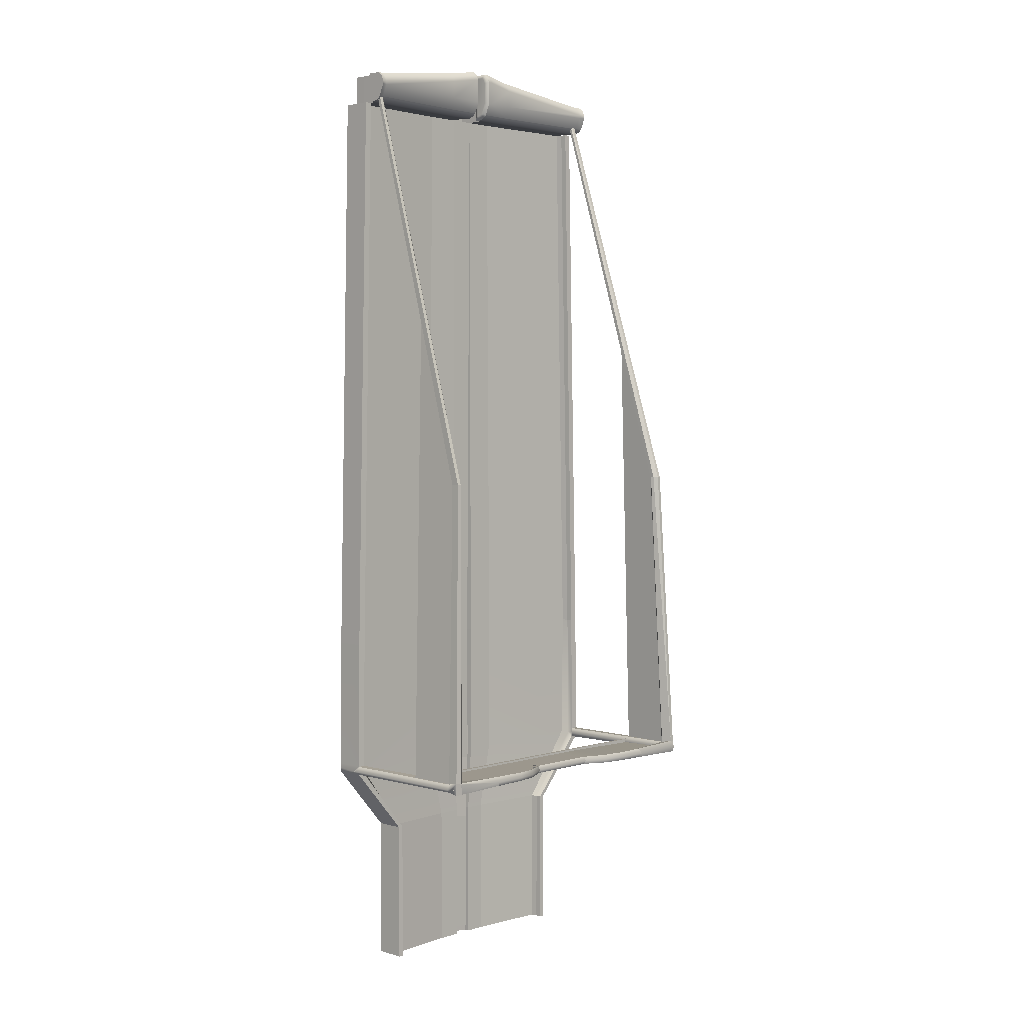
<metadata>
{"format":"obj","ext":"obj","renderer":"f3d","projection":"perspective","resolution":1024,"background":"white","views":[{"elev":2.9,"azim":133.8,"up":"+Z"}]}
</metadata>
<code>
g default
v -14.3 13.22 93.45
v -14.3 13.22 92.44
v 14.25 13.22 92.44
v 13.63 13.22 92.44
v 14.25 13.22 93.45
v 14.25 12.38 92.58
v 13.63 12.38 92.58
v 14.25 12.36 93.27
v -13.71 12.38 92.58
v -14.3 12.38 92.58
v -14.3 12.36 93.27
v -9.268 12.67 92.69
v -9.268 13.21 92.55
v -9.268 13.21 93.34
v 9.179 12.66 92.69
v 9.179 13.21 93.34
v 9.179 13.21 92.55
v -3.018 11.61 92.76
v -3.018 12.05 92.62
v -3.018 12.05 93.27
v 2.929 11.6 92.76
v 2.929 12.04 93.27
v 2.929 12.04 92.62
v -3.018 11.35 93.09
v -3.018 11.35 92.76
v 2.929 11.35 92.76
v 2.929 11.35 93.09
v -2.43 11.61 92.76
v -2.43 12.05 92.62
v -2.43 12.05 93.27
v -2.43 11.61 93.09
v -2.43 11.35 93.09
v -2.43 11.35 92.76
v 2.328 11.6 92.76
v 2.328 11.35 92.76
v 2.328 11.35 93.09
v 2.328 11.6 93.09
v 2.328 12.04 93.27
v 2.328 12.04 92.62
v -2.43 11.03 93.09
v -2.43 11.03 92.76
v 2.328 11.03 92.76
v 2.328 11.03 93.09
v -1.88 10.47 93.09
v -2.269 10.63 93.09
v -2.269 10.63 92.76
v -1.88 10.47 92.76
v 1.778 10.47 92.76
v 2.167 10.63 92.76
v 2.167 10.63 93.09
v 1.778 10.47 93.09
v 6.429 13.19 93.31
v 6.429 13.19 92.58
v 6.429 12.69 92.72
v -7.001 12.69 92.72
v -7.001 13.19 92.57
v -7.001 13.19 93.31
v 4.643 12.42 92.74
v 4.643 12.89 92.6
v 4.643 12.89 93.29
v -4.87 12.86 93.29
v -4.87 12.86 92.6
v -4.87 12.39 92.74
v 14.64 12.56 92.88
v 13.72 13.27 93.3
v 9.433 13.42 92.9
v 6.607 13.39 92.9
v 4.772 13.08 92.9
v 3.011 12.22 92.91
v 2.392 12.22 92.91
v -2.496 12.22 92.91
v -3.1 12.22 92.91
v -5.003 13.06 92.9
v -7.193 13.4 92.9
v -9.522 13.42 92.9
v -14.37 13.29 92.88
v -14.7 12.56 92.88
v -13.05 12.31 92.97
v -8.821 12.68 92.95
v -7.071 12.64 92.95
v -4.87 12.37 92.95
v -3.05 11.56 92.94
v -2.874 11.08 92.94
v -2.314 11.08 92.94
v -2.314 10.77 92.94
v -2.161 10.39 92.94
v -1.791 10.24 92.94
v 1.69 10.24 92.94
v 2.059 10.39 92.94
v 2.213 10.77 92.94
v 2.213 11.08 92.94
v 2.785 11.08 92.94
v 2.967 11.58 92.94
v 4.65 12.42 92.95
v 6.474 12.66 92.95
v 9.212 12.68 92.95
v 12.96 12.32 92.97
v -13.71 0.9364 93.27
v -13.6 0.9743 92.88
v -13.65 0.9364 92.5
v -14.3 0.9388 92.58
v -14.7 0.8059 92.88
v -14.3 0.9388 93.27
v 14.25 1.057 92.58
v 13.63 1.054 92.58
v 13.43 0.9726 92.97
v 13.63 1.054 93.27
v 14.25 1.057 93.27
v 14.64 0.9275 92.88
v 13.19 12.38 118.2
v -13.25 12.38 118.3
v -13.25 11.72 118.3
v 13.19 11.72 118.2
v 12.31 2.153 151.2
v 12.7 2.156 151.2
v 12.7 2.156 152.2
v -12.23 2.098 151.8
v -11.86 2.096 151.8
v -12.23 2.098 152.8
v -13.78 12.35 93.27
v -13.75 12.34 93.3
v -13.65 12.47 93.32
v -9.272 12.78 93.19
v -9.162 12.67 93.11
v -7.029 12.67 93.06
v -7.001 12.76 93.16
v -4.87 12.47 93.14
v -4.87 12.38 93.03
v -3.033 11.58 93.02
v -3.018 11.52 93.09
v -2.932 11.61 93.09
v -3.018 11.68 93.12
v 13.64 12.35 93.38
v 9.182 12.74 93.18
v 9.181 12.67 93.08
v 6.429 12.76 93.15
v 6.448 12.68 93.05
v 4.647 12.42 93.03
v 4.643 12.49 93.14
v 2.929 11.68 93.12
v 2.848 11.6 93.09
v 2.929 11.52 93.09
v 2.948 11.59 93.02
v 12.74 11.72 118.2
v 12.61 11.85 118.2
v -12.63 11.83 118.3
v -12.7 11.71 118.3
v -12.73 11.71 118.3
v -14 13.22 93.45
v -12.67 12.11 118.3
v -12.97 12.38 118.3
v 13.61 13.22 93.4
v 12.61 12.12 118.2
v 12.87 12.38 118.2
v 13.61 13.18 93.4
v 12.31 2.153 152
v 12.41 2.154 152.2
v -11.98 2.097 152.8
v -11.86 2.096 152.6
g polySurface180 pPlane1
f 1 149 76
f 9 10 2
f 76 77 1
f 8 64 5
f 104 105 7 6
f 97 106 107 133
f 107 108 8 133
f 108 109 64 8
f 98 99 78 121
f 100 101 10 9
f 77 102 103 11
f 103 98 121 120 11
f 12 9 2 13
f 75 76 149 14
f 4 7 15 17
f 6 7 4 3
f 77 11 1
f 55 56 62 63
f 73 74 57 61
f 52 67 68 60
f 53 54 58 59
f 28 29 39 34
f 70 71 30 38
f 30 31 37 38
f 44 87 88 51
f 33 28 34 35
f 92 93 143 142 27
f 36 37 31 32
f 18 19 29 28
f 71 72 20 30
f 20 132 131 31 30
f 32 31 131 130 24
f 24 83 84 32
f 18 28 33 25
f 35 34 21 26
f 36 91 92 27
f 38 37 141 140 22
f 69 70 38 22
f 34 39 23 21
f 32 84 85 40
f 33 35 42 49 48 47 46 41
f 90 91 36 43
f 36 32 40 45 44 51 50 43
f 85 86 45 40
f 50 89 90 43
f 44 45 86 87
f 88 89 50 51
f 16 66 67 52
f 17 15 54 53
f 12 13 56 55
f 74 75 14 57
f 59 58 21 23
f 60 68 69 22
f 72 73 61 20
f 63 62 19 18
f 64 109 104 6
f 5 64 6 3
f 3 4 65 5
f 66 65 4 17
f 67 66 17 53
f 68 67 53 59
f 69 68 59 23
f 39 70 69 23
f 29 71 70 39
f 19 72 71 29
f 62 73 72 19
f 56 74 73 62
f 13 75 74 56
f 2 76 75 13
f 10 77 76 2
f 101 102 77 10
f 78 99 100 9
f 79 78 9 12
f 80 79 12 55
f 81 80 55 63
f 82 81 63 18
f 83 82 18 25
f 84 83 25 33
f 85 84 33 41
f 46 86 85 41
f 87 86 46 47
f 88 87 47 48
f 48 49 89 88
f 90 89 49 42
f 35 91 90 42
f 92 91 35 26
f 21 93 92 26
f 58 94 93 21
f 54 95 94 58
f 15 96 95 54
f 7 97 96 15
f 105 106 97 7
f 114 115 116 157 156
f 117 118 159 158 119
f 11 120 121 148 112
f 151 149 1 111
f 1 11 112 111
f 8 5 110 113
f 5 65 154 110
f 153 152 155 133 145
f 113 110 116 115
f 110 154 157 116
f 112 148 147 118 117
f 111 112 117 119
f 146 122 149 150
f 130 129 82 83 24
f 122 121 124 123
f 123 124 125 126
f 126 125 128 127
f 127 128 129 132
f 124 121 78 79
f 123 149 122
f 125 80 81 128
f 57 126 127 61
f 124 79 80 125
f 14 123 126 57
f 61 127 132 20
f 128 81 82 129
f 129 130 131 132
f 144 133 8 113
f 142 141 37 36 27
f 133 134 135
f 135 134 136 137
f 137 136 139 138
f 138 139 140 143
f 96 97 133 135
f 134 133 155 152
f 134 152 16
f 94 95 137 138
f 136 52 60 139
f 134 16 52 136
f 95 96 135 137
f 93 94 138 143
f 139 60 22 140
f 140 141 142 143
f 144 113 115 114
f 144 145 133
f 147 146 150 159 118
f 146 148 121 122
f 146 147 148
f 149 123 14
f 158 151 111 119
f 149 151 150
f 152 65 66 16
f 156 153 145 144 114
f 65 152 153 154
f 156 157 154 153
f 158 159 150 151
g default
v 0.7293 -0.9172 87.14
v -0.7781 -0.9172 87.14
v 1.1 -1.541 104
v -1.116 -1.476 104
v 0.7293 -0.5067 87.14
v 1.1 -0.5067 104
v 2.733 -0.5067 87.14
v 4.081 -0.5067 104
v 8.977 -0.009644 87.14
v 13.37 -0.009644 104
v 9.062 0.9953 87.14
v 13.5 0.9953 104
v 9.476 0.9987 87.14
v 14.12 0.9987 104
v 9.463 -1.419 87.14
v 14.1 -1.419 104
v 8.958 -1.414 87.14
v 13.35 -1.414 104
v 8.97 -1.018 87.14
v 13.37 -1.018 104
v 0.9146 -1.121 87.33
v -0.7781 -0.5134 87.14
v -1.144 -0.5134 104
v -2.43 -0.5134 87.14
v -3.603 -0.5134 104
v -9.037 -0.003426 87.14
v -13.44 -0.003426 104
v -9.12 0.5078 87.14
v -13.56 0.5078 104
v -9.141 0.998 87.14
v -13.59 0.998 104
v -9.533 1 87.14
v -14.18 1 104
v -9.528 -1.401 87.14
v -14.17 -1.401 104
v -9.037 -1.396 87.14
v -13.44 -1.396 104
v -9.028 -1.003 87.14
v -13.42 -1.003 104
v 1.136 -1.044 92.97
v -1.182 -1.044 92.97
v -1.182 -0.5384 92.97
v -3.66 -0.5384 92.97
v -13.39 -0.05317 92.97
v -13.6 0.5837 92.89
v -13.58 1.027 92.46
v -14.3 1 92.54
v -14.3 -1.401 92.58
v -13.56 -1.396 92.58
v -13.55 -1.003 92.58
v 1.336 -1.121 92.28
v 13.49 -1.018 92.58
v 13.47 -1.414 92.58
v 14.23 -1.419 92.58
v 14.25 0.9987 92.58
v 13.63 0.9953 92.58
v 13.48 -0.05908 92.97
v 4.136 -0.532 92.97
v 1.136 -0.532 92.97
v -13.68 0.998 93.3
v -14.3 1 93.3
v -14.3 -1.401 93.27
v -13.56 -1.396 93.27
v -13.55 -1.003 93.27
v 13.49 -1.018 93.27
v 13.47 -1.414 93.27
v 14.23 -1.419 93.27
v 14.25 0.9987 93.27
v 13.63 0.9953 93.27
v 0.7293 -0.9172 75.39
v -0.7781 -0.9172 75.39
v 0.7293 -0.5067 75.39
v 2.733 -0.5067 75.39
v 8.977 -0.009644 75.39
v 9.062 0.9953 75.39
v 9.476 0.9987 75.39
v 9.463 -1.419 75.39
v 8.958 -1.414 75.39
v 8.97 -1.018 75.39
v 0.6267 -1.065 75.39
v -0.7781 -0.5134 75.39
v -2.43 -0.5134 75.39
v -9.037 -0.003426 75.39
v -9.12 0.5078 75.39
v -9.141 0.998 75.39
v -9.533 1 75.39
v -9.528 -1.401 75.39
v -9.037 -1.396 75.39
v -9.028 -1.003 75.39
v -0.5602 -0.9768 75.39
v 1.017 -1.458 151.1
v -1.034 -1.465 151.1
v 1.017 -0.5067 151.1
v 3.781 -0.5067 151.1
v 12.39 -0.009643 151.1
v 12.51 0.9953 151.1
v 13.08 0.9987 151.1
v 13.07 -1.419 151.1
v 12.37 -1.414 151.1
v 12.39 -1.018 151.1
v -1.062 -0.5134 151.1
v -3.341 -0.5134 151.1
v -12.46 -0.003426 151.1
v -12.57 0.5078 151.1
v -12.6 0.998 151.1
v -13.14 1 151.1
v -13.13 -1.401 151.1
v -12.46 -1.396 151.1
v -12.44 -1.003 151.1
v -14.74 0.8616 92.88
v -14.35 -1.394 92.88
v -13.93 -1.6 92.88
v -13.92 -1.012 92.88
v 13.86 -1.026 92.88
v 13.84 -1.619 92.88
v 14.18 -1.472 92.88
v 14.64 0.8598 92.88
v -13.57 1.054 92.88
v 13.4 0.9416 92.97
v -11.63 -1.002 151.1
v 13.43 0.5732 92.97
v 13.45 0.5531 104
v 12.46 0.5531 151.1
v 9.025 0.5531 75.39
v 9.025 0.5531 87.14
v 1.1 -0.9979 92.03
v -1.057 -1.006 91.87
v -1.034 -1.465 155.2
v -1.062 -0.5134 155.2
v -3.341 -0.5134 154.7
v -12.46 -0.003426 153.5
v -11.63 -1.002 153.5
v 1.017 -1.458 155.2
v 12.39 -1.018 153.5
v 12.39 -0.009643 153.5
v 3.781 -0.5067 154.7
v 1.017 -0.5067 155.2
v -1.062 0.7338 151.1
v -3.341 0.7338 151.1
v -3.341 0.7338 154.7
v -1.062 0.7338 155.2
v -12.46 1.244 151.1
v -12.46 1.244 153.5
v 3.781 0.7405 151.1
v 12.39 1.238 151.1
v 3.781 0.7405 154.7
v 12.39 1.238 153.5
v 1.017 0.7405 151.1
v 1.017 0.7405 155.2
v -13.08 1.352 151.1
v -13.08 1.352 153.5
v 12.91 1.349 151.1
v 12.91 1.349 153.5
v 3.744 -1.352 154.7
v -3.348 -1.364 154.7
v 3.792 1.994 151.5
v 3.781 2.399 152.5
v 1.017 1.994 151.5
v 1.017 2.399 152.5
v 12.45 2.493 151.5
v 12.39 2.896 152.5
v 12.91 3.007 152.5
v 12.91 2.593 151.5
v 3.812 1.302 151.1
v 3.798 1.791 151.3
v 1.017 1.302 151.1
v 1.017 1.791 151.3
v 12.54 1.806 151.1
v 12.48 2.292 151.3
v 12.91 2.385 151.3
v 12.91 1.885 151.1
v -1.062 1.983 151.5
v -1.062 2.392 152.5
v -3.353 1.983 151.5
v -3.341 2.392 152.5
v -12.5 2.495 151.5
v -12.46 2.902 152.5
v -13.08 2.596 151.5
v -13.08 3.01 152.5
v -1.062 1.286 151.1
v -1.062 1.779 151.3
v -3.372 1.286 151.1
v -3.358 1.779 151.3
v -12.58 1.801 151.1
v -12.53 2.292 151.3
v -13.08 2.388 151.3
v -13.08 1.888 151.1
v 3.608 -1.357 151.1
v -3.341 1.878 154.7
v -1.062 1.88 155.2
v -12.46 2.386 153.5
v 3.795 1.885 154.7
v 12.39 2.378 153.5
v 1.017 1.887 155.2
v -13.08 2.491 153.5
v 12.91 2.483 153.5
v -3.341 2.209 154.3
v -3.341 2.392 153.9
v -12.46 2.718 153.2
v -12.46 2.902 152.7
v -1.028 2.21 154.8
v -0.9814 2.392 154.4
v -13.08 3.01 152.7
v -13.08 2.826 153.2
v 3.786 2.216 154.3
v 3.781 2.399 153.9
v 0.9882 2.217 154.8
v 0.9499 2.399 154.4
v 12.39 2.712 153.2
v 12.39 2.896 152.7
v 12.91 2.821 153.2
v 12.91 3.007 152.7
v -0.6867 0.7338 151.1
v -0.6867 0.7338 155.2
v -0.6867 1.286 151.1
v -0.6867 1.88 155.2
v 0.7149 0.7405 151.1
v 0.7149 0.7405 155.2
v 0.7149 1.887 155.2
v 0.7149 1.302 151.1
v 0.7149 1.994 151.5
v 0.7149 1.791 151.3
v 0.7149 2.399 152.5
v 0.7149 2.399 154.4
v -0.6867 2.392 152.5
v -0.6867 2.392 154.4
v -0.6867 1.983 151.5
v -0.6867 1.779 151.3
v 0.7149 2.217 154.8
v -0.6867 2.21 154.8
v -0.5406 0.8798 151.2
v -0.4564 1.083 151.4
v -0.4564 1.217 151.4
v -0.5406 1.257 151.2
v -0.5406 0.8798 155
v -0.4564 1.083 154.8
v -0.5406 1.82 155
v -0.4564 1.735 154.8
v -0.4564 1.581 151.6
v -0.5406 1.696 151.4
v -0.5406 2.086 154.8
v -0.4564 1.914 154.6
v 0.4846 1.09 151.4
v 0.5688 0.8866 151.2
v 0.5688 1.273 151.2
v 0.4846 1.233 151.4
v 0.4846 1.09 154.8
v 0.5688 0.8866 155
v 0.4846 1.742 154.8
v 0.5688 1.826 155
v 0.4846 1.92 154.6
v 0.5688 2.093 154.8
v 0.5688 1.708 151.4
v 0.4846 1.593 151.6
v 0.5688 1.87 151.6
v 0.4846 1.697 151.7
v 0.5688 2.252 152.5
v 0.4846 2.049 152.5
v 0.5688 2.252 154.4
v 0.4846 2.049 154.3
v -0.5406 2.246 152.5
v -0.4564 2.042 152.6
v -0.4564 2.042 154.3
v -0.5406 2.246 154.4
v -0.5406 1.86 151.6
v -0.4564 1.687 151.7
v -1.352 -1.056 92.28
v -1.352 -0.6765 92.99
v 1.336 -0.6689 92.99
v -0.9306 -1.056 87.33
v -0.9306 -0.913 87.35
v 0.9146 -0.9054 87.35
v 0.9146 -1.17 75.43
v -0.9306 -1.104 75.43
v -0.9306 -0.9614 75.45
v 0.9146 -0.9537 75.45
v 0.8327 -0.7625 86.49
v -0.7903 -0.7702 86.33
v 0.8327 -0.7625 76.04
v -0.7903 -0.7702 75.88
g pPlane1 polySurface179
f 218 199 162 165
f 217 218 165 167
f 216 217 167 169
f 228 280 281 171
f 227 228 171 173
f 226 227 173 175
f 225 226 175 177
f 224 225 177 179
f 210 224 179 162
f 163 200 201 182
f 182 201 202 184
f 184 202 203 186
f 186 203 204 188
f 188 204 219 190
f 190 219 220 192
f 192 220 221 194
f 194 221 222 196
f 196 222 223 198
f 198 223 200 163
f 201 200 161 181
f 202 201 181 183
f 203 202 183 185
f 204 203 185 187
f 205 204 187 189
f 206 205 189 191
f 207 206 191 193
f 208 207 193 195
f 209 208 195 197
f 200 209 197 161
f 178 211 210 180
f 176 212 211 178
f 174 213 212 176
f 172 214 213 174
f 170 215 214 172
f 284 280 215 170
f 166 217 216 168
f 164 218 217 166
f 160 199 218 164
f 219 204 277
f 221 220 269 270
f 222 221 270 271
f 223 222 271 272
f 200 223 272
f 210 273 224
f 273 274 225 224
f 274 275 226 225
f 275 276 227 226
f 278 280 228
f 160 164 231 229
f 164 166 232 231
f 166 168 233 232
f 283 284 170 234
f 170 172 235 234
f 172 174 236 235
f 174 176 237 236
f 176 178 238 237
f 178 180 239 238
f 181 161 230 240
f 183 181 240 241
f 185 183 241 242
f 187 185 242 243
f 189 187 243 244
f 191 189 244 245
f 193 191 245 246
f 195 193 246 247
f 197 195 247 248
f 161 197 248 249
f 285 286 260 252
f 165 162 250 252
f 167 165 252 253
f 169 167 253 254
f 171 281 282 255
f 173 171 255 256
f 175 173 256 257
f 177 175 257 258
f 179 177 258 259
f 162 179 259 347 250
f 163 182 260 251
f 182 184 261 260
f 184 186 262 261
f 186 188 263 262
f 188 190 264 263
f 190 192 265 264
f 192 194 266 265
f 194 196 267 266
f 196 198 268 267
f 198 163 251 279 268
f 163 162 250 251
f 270 269 206 207
f 271 270 207 208
f 272 271 208 209
f 200 272 209
f 210 211 273
f 211 212 274 273
f 212 213 275 274
f 213 214 276 275
f 277 204 205
f 215 280 278
f 268 262 263 264 265 266 267
f 279 262 268
f 254 259 258 257 256 255 282
f 277 205 206 269 220 219
f 281 280 216 169
f 282 281 169 254
f 168 284 283 233
f 168 216 280 284
f 276 214 215 278 228 227
f 432 433 434 435
f 163 251 260 286
f 251 250 252 260
f 250 162 285 252
f 262 279 291 290
f 279 251 287 314 291
f 313 347 259 293
f 259 254 294 293
f 252 250 292 296
f 250 251 287 292
f 260 261 298 297
f 289 288 300 299
f 288 260 297 300
f 261 262 301 298
f 262 290 302 301
f 290 289 299 302
f 254 253 303 304
f 295 294 306 305
f 294 254 304 306
f 253 252 307 303
f 252 296 308 307
f 296 295 305 308
f 309 310 354 363 362 338 337 345 346
f 312 311 330 329 322 321 371 370 355
f 301 302 310 309
f 306 304 311 312
f 251 250 252 260
f 250 292 296 252
f 313 295 296 292
f 314 289 290 291
f 313 293 294 295
f 287 251 260 288
f 288 289 314 287
f 315 316 320 319
f 316 315 317 318
f 319 320 321 322
f 323 324 328 327
f 324 323 325 326
f 327 328 329 330
f 304 303 323 327
f 303 307 325 323
f 304 327 330 311
f 315 324 326 317
f 324 315 319 328
f 328 319 322 329
f 332 331 333 334
f 334 333 335 336
f 336 335 337 338
f 340 339 341 342
f 342 341 343 344
f 344 343 346 345
f 297 298 341 339
f 298 301 343 341
f 343 301 309 346
f 331 340 342 333
f 333 342 344 335
f 335 344 345 337
f 250 347 313 292
f 299 300 349 348
f 302 299 348 350
f 305 306 352 351
f 308 305 351 353
f 302 350 354 310
f 352 306 312 355
f 356 357 359 358
f 357 356 360 361
f 358 359 362 363
f 364 365 367 366
f 365 364 368 369
f 369 368 370 371
f 348 356 358 350
f 356 348 349 360
f 350 358 363 354
f 351 364 366 353
f 364 351 352 368
f 368 352 355 370
f 320 316 365 369
f 316 318 367 365
f 320 369 371 321
f 332 334 357 361
f 334 336 359 357
f 359 336 338 362
f 300 297 372 373
f 307 308 377 376
f 318 317 380 382
f 326 325 379 381
f 325 307 376 379
f 317 326 381 380
f 331 332 384 386
f 339 340 387 374
f 297 339 374 372
f 340 331 386 387
f 349 300 373 375
f 308 353 378 377
f 361 360 389 385
f 366 367 383 388
f 360 349 375 389
f 353 366 388 378
f 367 318 382 383
f 332 361 385 384
f 390 391 395 394
f 391 390 393 392
f 392 393 399 398
f 394 395 397 396
f 396 397 401 400
f 398 399 424 425
f 400 401 422 423
f 402 403 407 406
f 403 402 405 404
f 404 405 413 412
f 406 407 409 408
f 408 409 411 410
f 410 411 418 419
f 412 413 415 414
f 414 415 417 416
f 416 417 419 418
f 420 421 425 424
f 421 420 423 422
f 390 372 374 393
f 372 390 394 373
f 373 394 396 375
f 393 374 387 399
f 375 396 400 389
f 376 403 404 379
f 403 376 377 407
f 407 377 378 409
f 409 378 388 411
f 379 404 412 381
f 414 380 381 412
f 380 414 416 382
f 382 416 418 383
f 383 418 411 388
f 420 384 385 423
f 384 420 424 386
f 423 385 389 400
f 386 424 399 387
f 395 391 392 398 425 421 422 401 397
f 402 406 408 410 419 417 415 413 405
f 163 286 427 426
f 285 162 210 428
f 426 427 430 429
f 428 210 180 431
f 180 429 433 432
f 429 430 434 433
f 430 431 435 434
f 431 180 432 435
f 286 285 436 437
f 437 436 438 439
g default
v -13.75 8.079 92.96
v -13.75 8.141 93.14
v 13.75 8.079 92.96
v 13.75 8.141 93.14
v -13.75 8.266 93.14
v 13.75 8.266 93.14
v -13.75 8.266 92.43
v 13.75 8.266 92.43
v -13.75 8.079 92.61
v -13.75 8.141 92.43
v 13.75 8.079 92.61
v 13.75 8.141 92.43
v -2.968 7.999 93.14
v -2.968 8.266 93.14
v -2.968 8.266 92.43
v -2.968 7.999 92.43
v -2.968 7.937 92.61
v -2.968 7.937 92.96
v -2.34 7.937 92.96
v -2.34 7.999 93.14
v -2.34 8.266 93.14
v -2.34 8.266 92.43
v -2.34 7.999 92.43
v -2.34 7.937 92.61
v 2.405 7.937 92.96
v 2.405 7.999 93.14
v 2.405 8.266 93.14
v 2.405 8.266 92.43
v 2.405 7.999 92.43
v 2.405 7.937 92.61
v 3.046 7.937 92.96
v 3.046 7.999 93.14
v 3.046 8.266 93.14
v 3.046 8.266 92.43
v 3.046 7.999 92.43
v 3.046 7.937 92.61
v -4.563 7.999 93.14
v -4.563 7.937 92.96
v -4.563 7.937 92.61
v -4.563 7.999 92.43
v -4.563 8.266 92.43
v -4.563 8.266 93.14
v 4.76 7.937 92.96
v 4.76 7.999 93.14
v 4.76 8.266 93.14
v 4.76 8.266 92.43
v 4.76 7.999 92.43
v 4.76 7.937 92.61
v -6.42 7.999 93.14
v -6.42 7.937 92.96
v -6.42 7.937 92.61
v -6.42 7.999 92.43
v -6.42 8.266 92.43
v -6.42 8.266 93.14
v 7.065 7.937 92.96
v 7.065 7.999 93.14
v 7.065 8.266 93.14
v 7.065 8.266 92.43
v 7.065 7.999 92.43
v 7.065 7.937 92.61
g polySurface183 pCube1
f 481 476 452 453
f 479 480 454 455
f 477 478 456 457
f 476 477 457 452
f 478 479 455 456
f 453 452 459 460
f 455 454 461 462
f 456 455 462 463
f 457 456 463 458
f 452 457 458 459
f 459 458 464 465
f 460 459 465 466
f 462 461 467 468
f 463 462 468 469
f 458 463 469 464
f 465 464 470 471
f 466 465 471 472
f 468 467 473 474
f 469 468 474 475
f 464 469 475 470
f 471 470 482 483
f 472 471 483 484
f 474 473 485 486
f 475 474 486 487
f 470 475 487 482
f 488 489 477 476
f 489 490 478 477
f 490 491 479 478
f 491 492 480 479
f 493 488 476 481
f 483 482 494 495
f 484 483 495 496
f 486 485 497 498
f 487 486 498 499
f 482 487 499 494
f 441 440 489 488
f 448 490 489 440
f 448 449 491 490
f 446 492 491 449
f 441 488 493 444
f 495 494 442 443
f 496 495 443 445
f 498 497 447 451
f 499 498 451 450
f 494 499 450 442
f 444 493 492 446
f 493 481 480 492
f 481 453 454 480
f 453 460 461 454
f 460 466 467 461
f 466 472 473 467
f 472 484 485 473
f 484 496 497 485
f 496 445 447 497
f 444 446 449 448 440 441
f 445 443 442 450 451 447
g default
v -14.28 8.177 93.15
v 14.18 8.177 92.98
v 14.27 8.177 92.85
v -14.25 8.177 92.96
v -14.26 12.93 93.15
v 14.18 12.93 92.98
v 14.27 12.93 92.85
v -14.25 12.93 92.96
v -2.445 8.177 92.98
v -2.445 12.04 92.98
v -2.445 12.04 92.85
v -2.445 8.177 92.85
v -1.817 8.177 92.98
v -1.817 12.03 92.98
v -1.817 12.03 92.85
v -1.817 8.177 92.85
v 2.928 8.177 92.98
v 2.928 12.03 92.98
v 2.928 12.03 92.85
v 2.928 8.177 92.85
v 3.569 8.177 92.98
v 3.569 12.04 92.98
v 3.569 12.04 92.85
v 3.569 8.177 92.85
v -4.039 8.177 92.85
v -4.039 12.39 92.85
v -4.039 12.39 92.98
v -4.039 8.177 92.98
v 5.283 8.177 92.98
v 5.283 12.66 92.98
v 5.283 12.66 92.85
v 5.283 8.177 92.85
v -5.897 8.177 92.85
v -5.897 12.67 92.85
v -5.897 12.67 92.98
v -5.897 8.177 92.98
v 7.588 8.177 92.98
v 7.588 12.71 92.98
v 7.588 12.71 92.85
v 7.588 8.177 92.85
v 13.7 8.177 92.85
v 13.7 12.9 92.85
v 13.77 12.9 92.98
v 13.69 8.177 92.98
v -13.97 8.106 92.8
v -13.95 12.9 92.99
v -13.86 12.9 92.78
v -13.86 8.177 92.78
v 12.73 12.01 118.2
v 12.64 7.706 132.6
v 12.92 7.706 132.6
v 13.12 12.04 118.3
v -12.82 8.177 131.2
v -12.57 8.177 131.3
v -12.85 12.05 118.4
v -13.23 12.27 118.3
g pCube1 polySurface173
f 525 526 509 510
f 526 527 508 509
f 501 502 506 505
f 510 511 524 525
f 503 500 504 507
f 509 508 512 513
f 510 509 513 514
f 514 515 511 510
f 513 512 516 517
f 514 513 517 518
f 518 519 515 514
f 517 516 520 521
f 518 517 521 522
f 522 523 519 518
f 521 520 528 529
f 522 521 529 530
f 530 531 523 522
f 525 524 532 533
f 533 534 526 525
f 534 535 527 526
f 529 528 536 537
f 530 529 537 538
f 538 539 531 530
f 546 547 503 507
f 504 545 507
f 552 553 554 555
f 548 549 550 551
f 541 542 505 506
f 502 540 541 506
f 541 540 539 538
f 538 537 542 541
f 537 536 543 542
f 545 544 535 534
f 546 545 534 533
f 533 532 547 546
f 542 543 549 548
f 543 501 550 549
f 501 505 551 550
f 505 542 548 551
f 500 544 553 552
f 544 545 554 553
f 545 504 555 554
f 504 500 552 555
f 544 500 503
f 543 540 502 501
f 544 547 532 524 511 515 519 523 531 539 540 543 536 528 520 516 512 508 527 535
f 544 503 547
f 507 545 546

</code>
